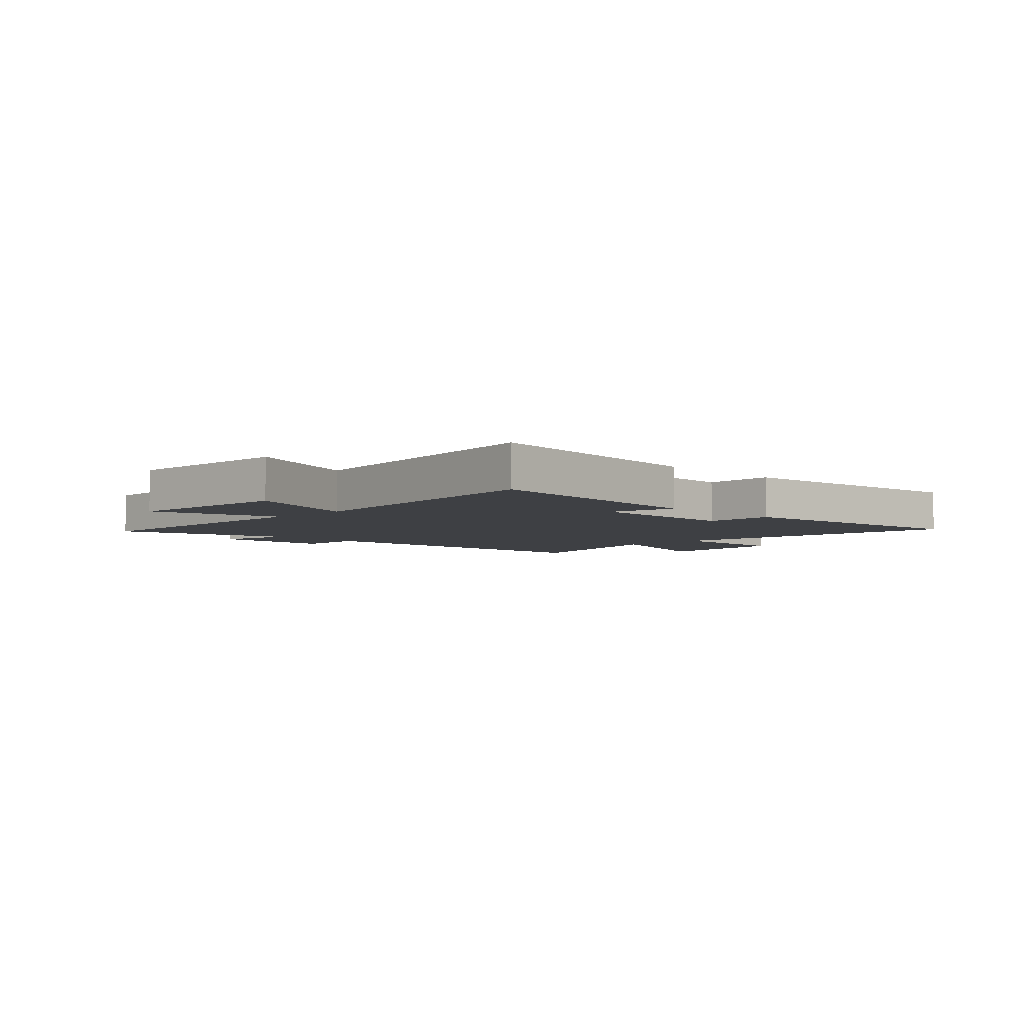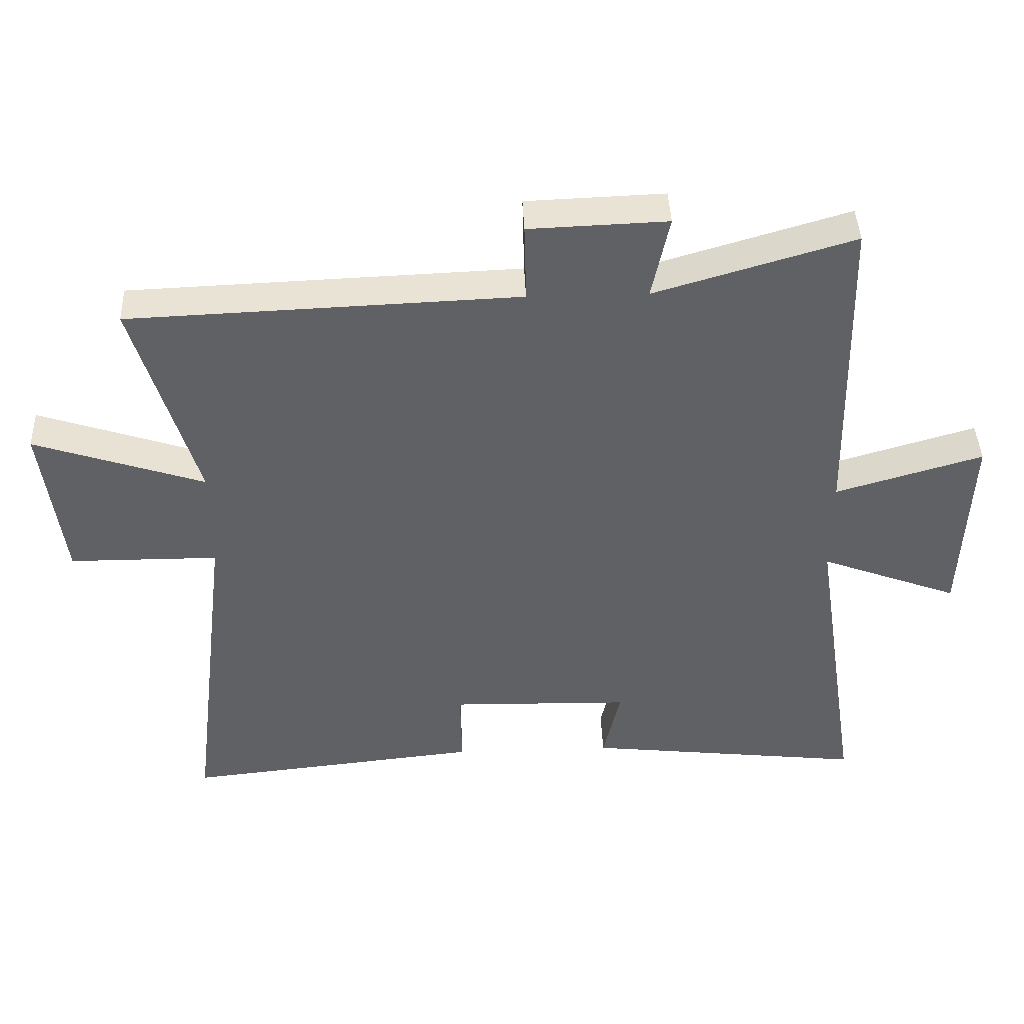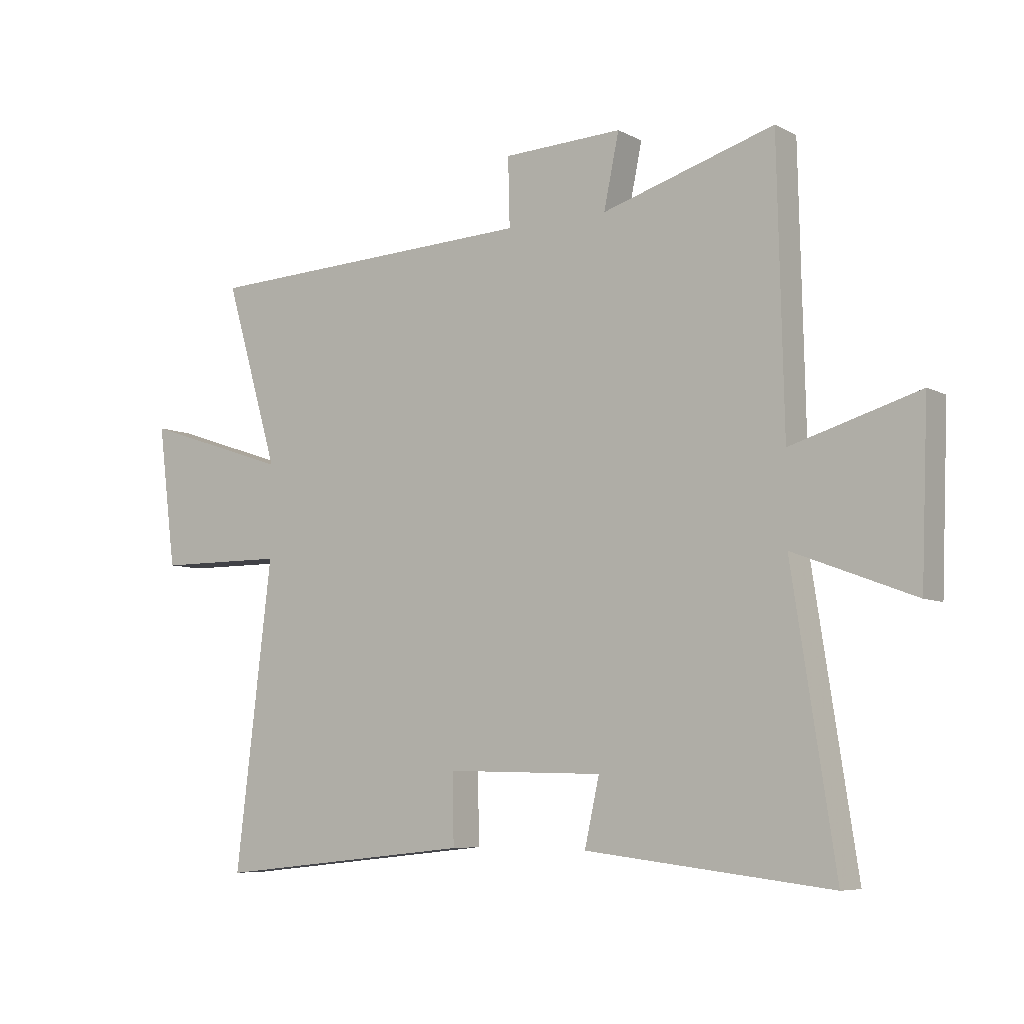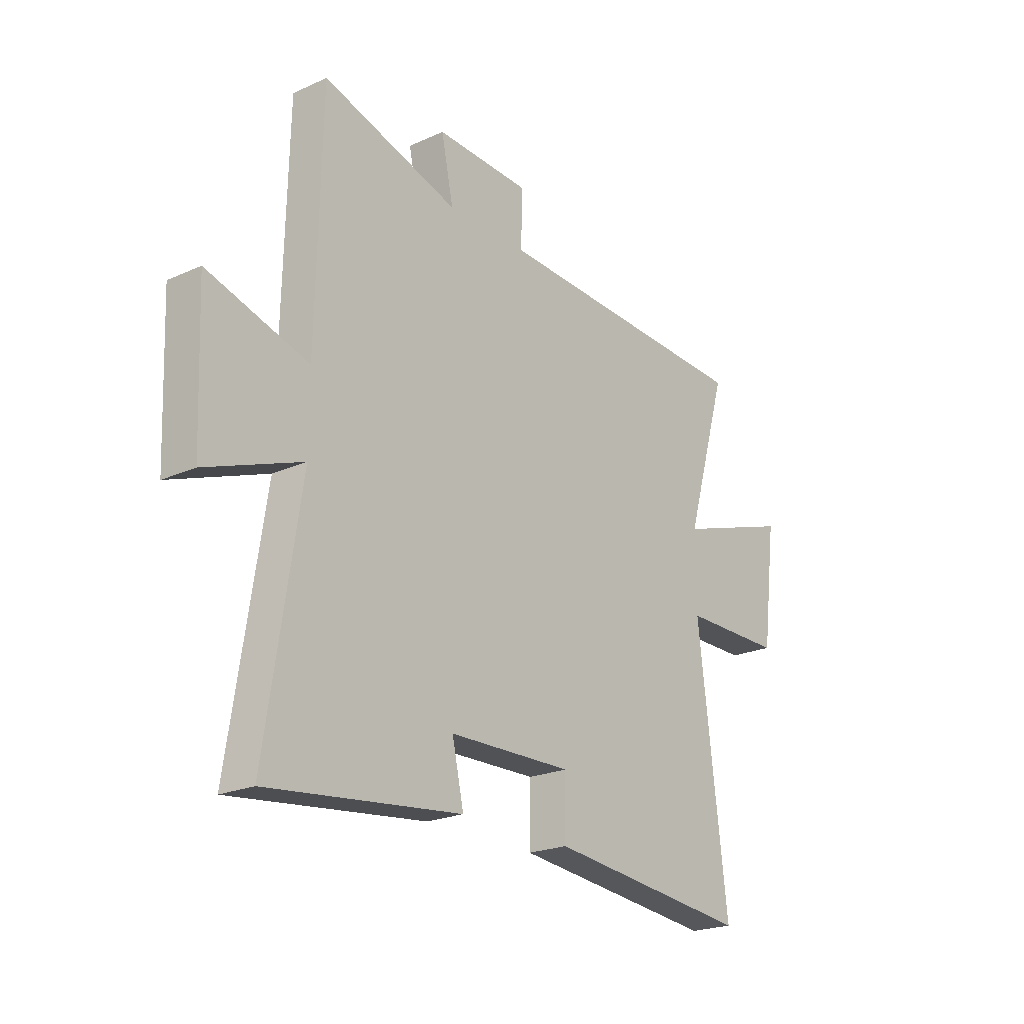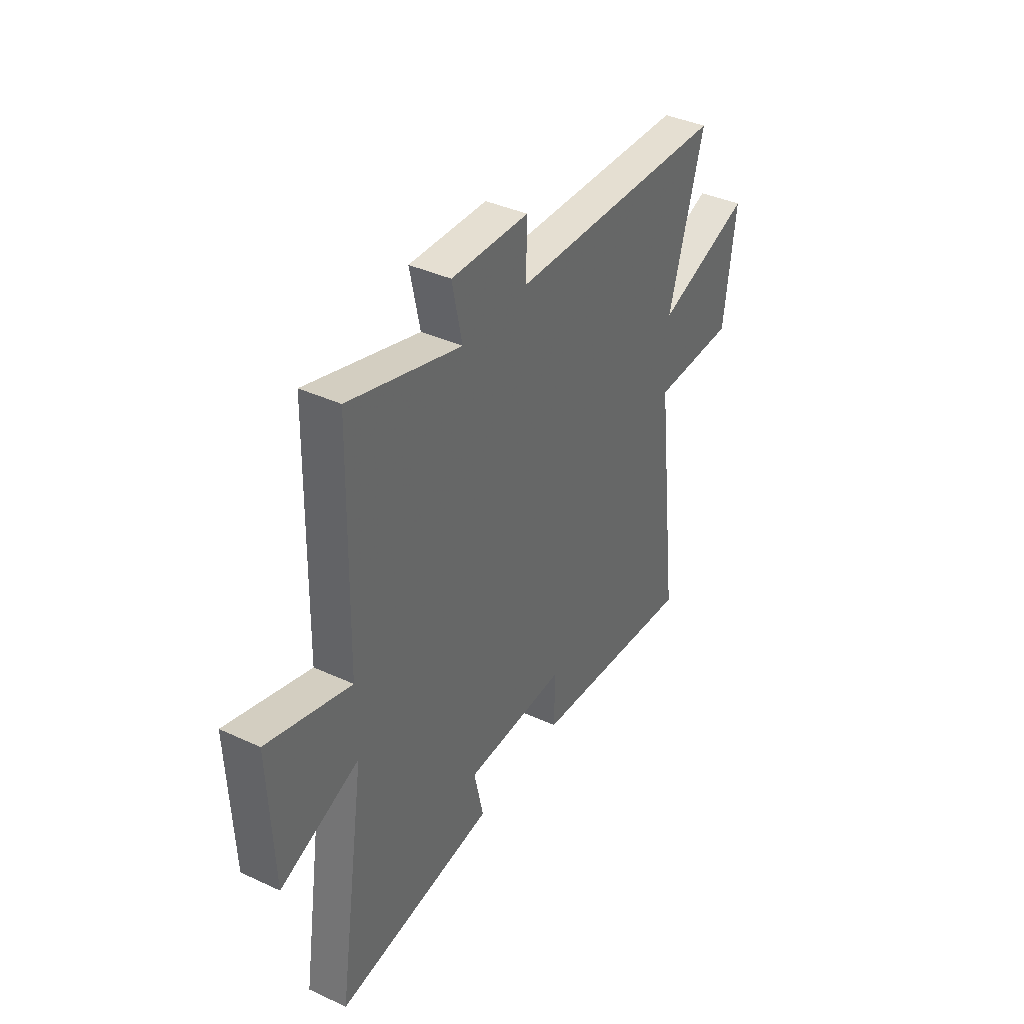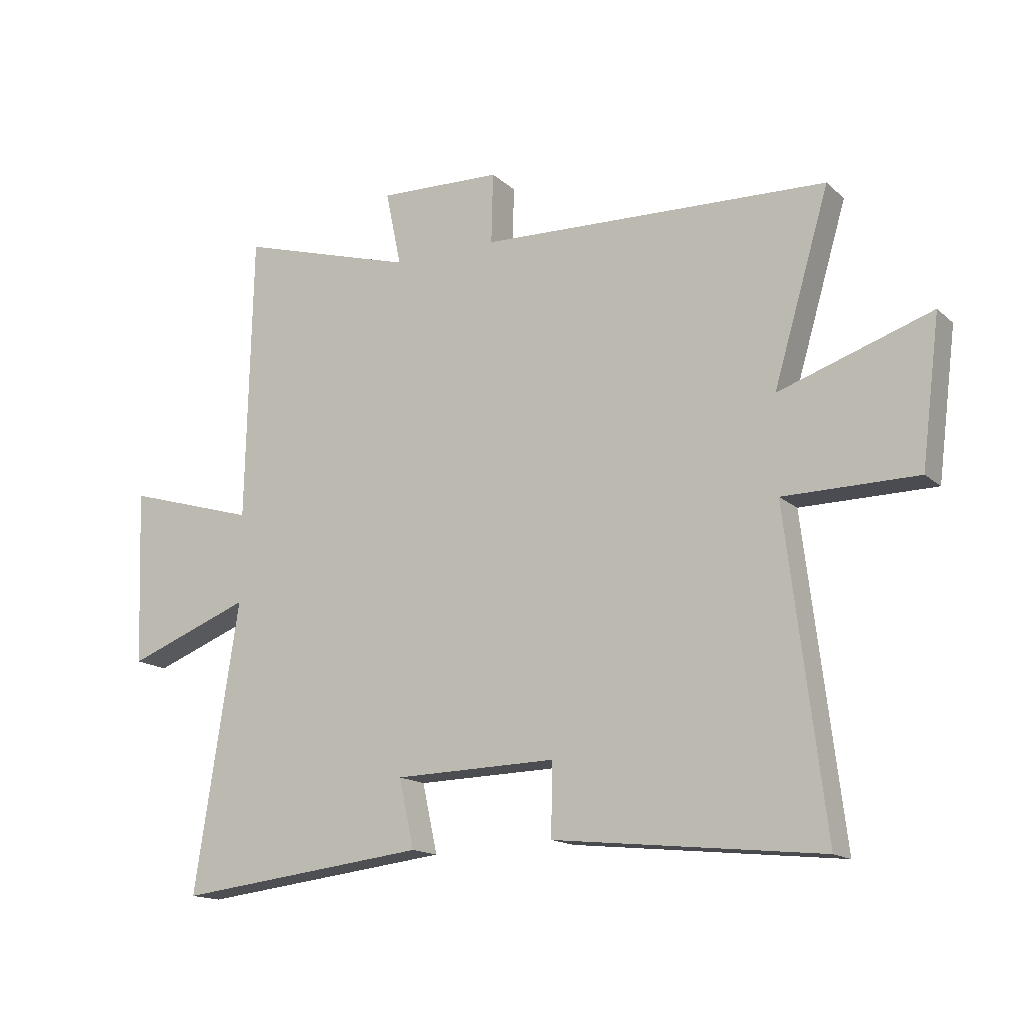
<metadata>
{"format":"obj","ext":"obj","renderer":"f3d","projection":"perspective","resolution":1024,"background":"white","views":[{"elev":-4.7,"azim":134.9,"up":"+Y"},{"elev":42.4,"azim":-2.2,"up":"+Z"},{"elev":-6.9,"azim":34.6,"up":"+Z"},{"elev":-22.1,"azim":128.2,"up":"+Z"},{"elev":39.0,"azim":120.0,"up":"+Z"},{"elev":-15.4,"azim":-149.9,"up":"+Z"}]}
</metadata>
<code>
v -0.596 0.07 0.476
v 0.002 0.07 0.5
v -0.001 0.07 0.621
v 0.211 0.07 0.629
v 0.184 0.07 0.5
v 0.489 0.07 0.591
v 0.5 0.07 0.097
v 0.726 0.07 0.164
v 0.714 0.07 -0.138
v 0.5 0.07 -0.057
v 0.576 0.07 -0.55
v 0.143 0.07 -0.5
v 0.169 0.07 -0.383
v -0.109 0.07 -0.377
v -0.107 0.07 -0.5
v -0.565 0.07 -0.549
v -0.5 0.07 -0.012
v -0.729 0.07 -0.011
v -0.761 0.07 0.239
v -0.5 0.07 0.152
v -0.596 0 0.476
v 0.002 0 0.5
v -0.001 0 0.621
v 0.211 0 0.629
v 0.184 0 0.5
v 0.489 0 0.591
v 0.5 0 0.097
v 0.726 0 0.164
v 0.714 0 -0.138
v 0.5 0 -0.057
v 0.576 0 -0.55
v 0.143 0 -0.5
v 0.169 0 -0.383
v -0.109 0 -0.377
v -0.107 0 -0.5
v -0.565 0 -0.549
v -0.5 0 -0.012
v -0.729 0 -0.011
v -0.761 0 0.239
v -0.5 0 0.152
f 17 18 19 20
f 14 15 16 17
f 13 14 17 20
f 10 11 12 13
f 20 1 2
f 13 20 2
f 10 13 2
f 7 8 9 10
f 5 6 7 10
f 2 3 4 5
f 2 5 10
f 40 39 38 37
f 37 36 35 34
f 40 37 34 33
f 33 32 31 30
f 22 21 40
f 22 40 33
f 22 33 30
f 30 29 28 27
f 30 27 26 25
f 25 24 23 22
f 30 25 22
f 1 21 22 2
f 2 22 23 3
f 3 23 24 4
f 4 24 25 5
f 5 25 26 6
f 6 26 27 7
f 7 27 28 8
f 8 28 29 9
f 9 29 30 10
f 10 30 31 11
f 11 31 32 12
f 12 32 33 13
f 13 33 34 14
f 14 34 35 15
f 15 35 36 16
f 16 36 37 17
f 17 37 38 18
f 18 38 39 19
f 19 39 40 20
f 20 40 21 1

</code>
